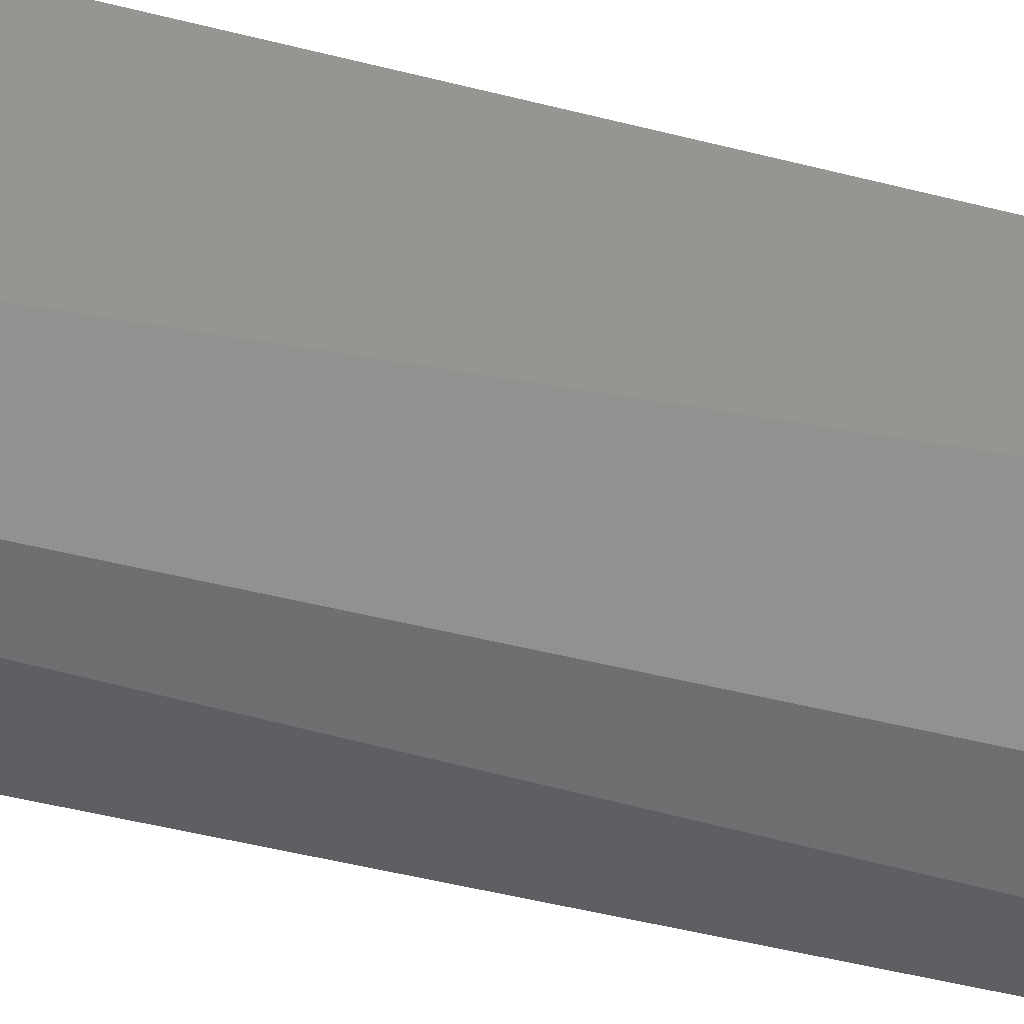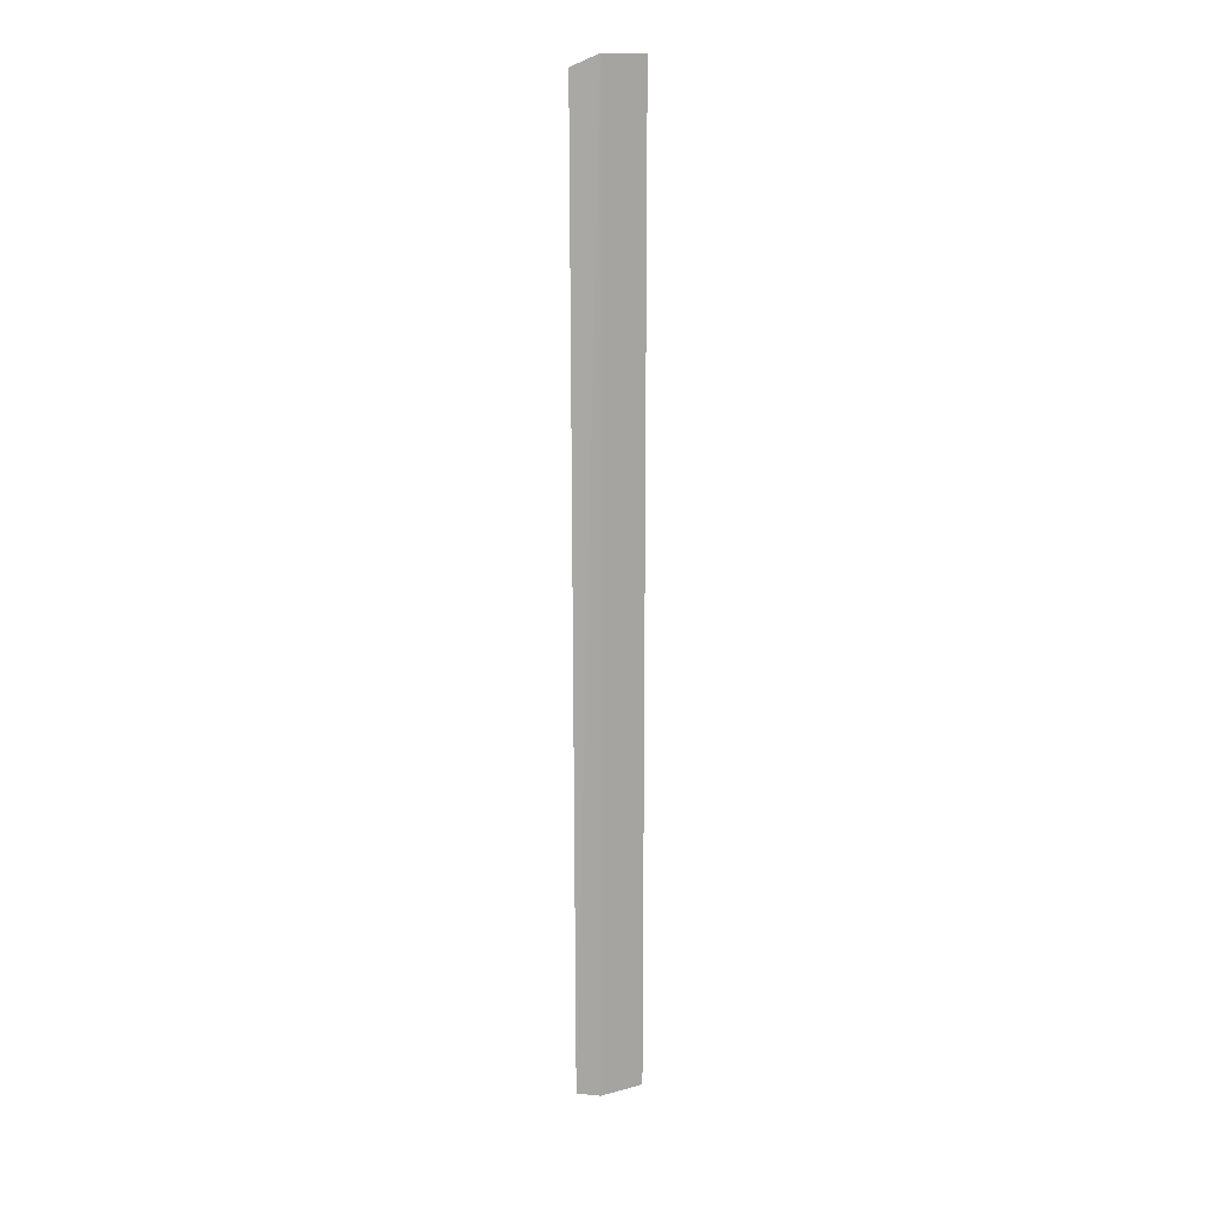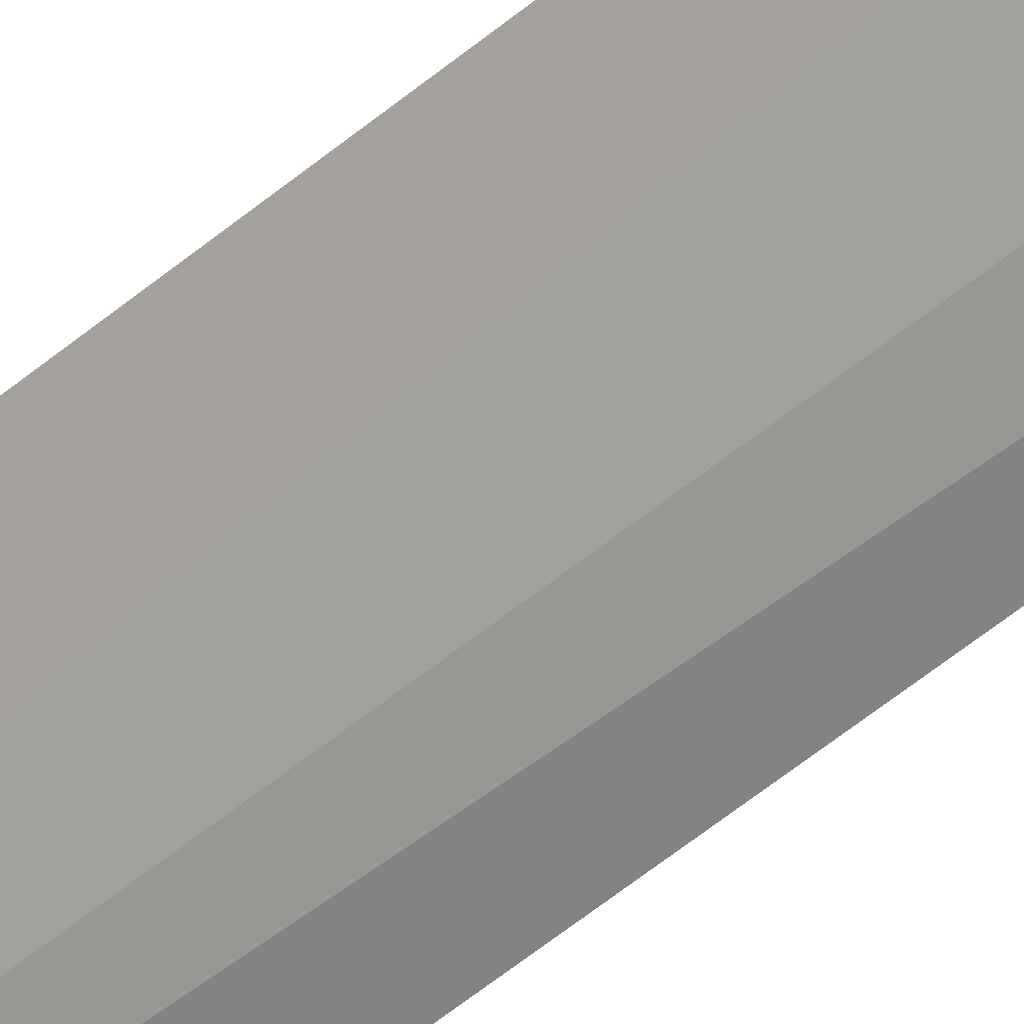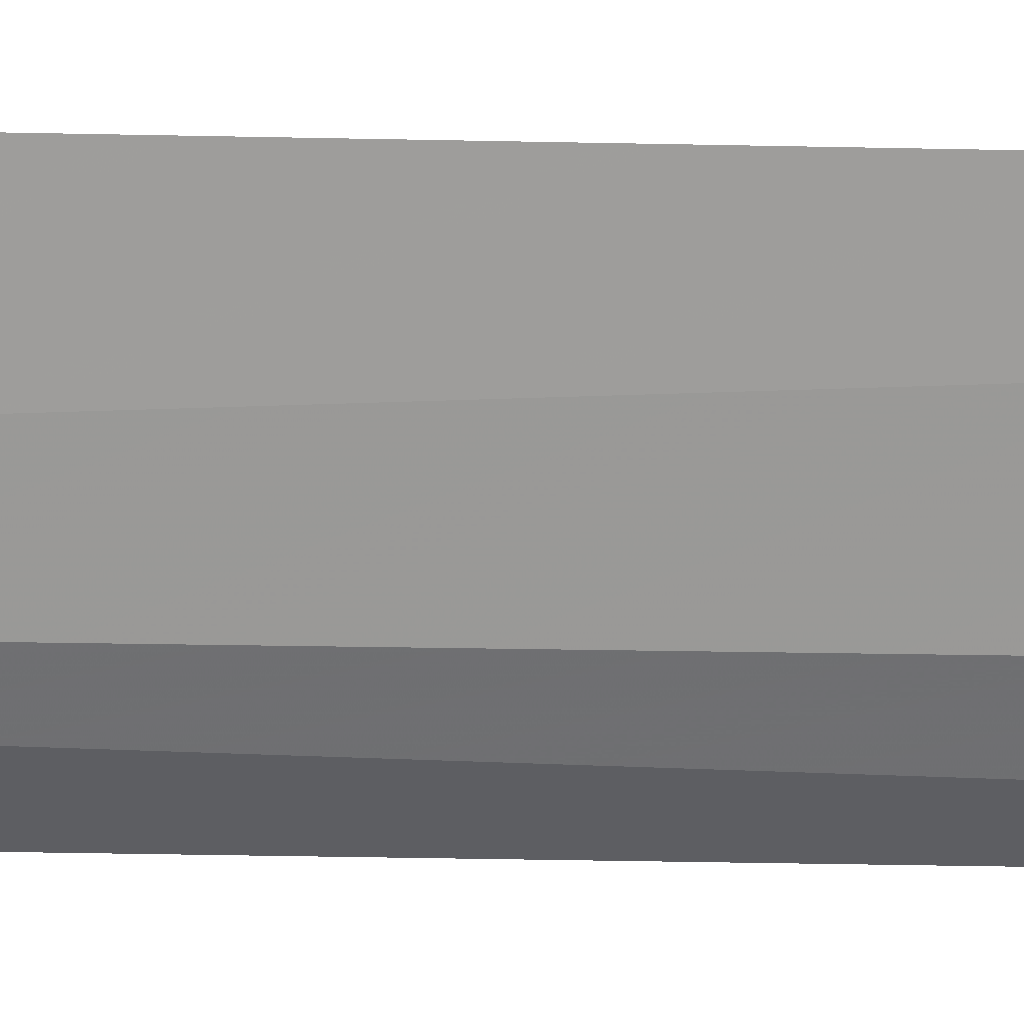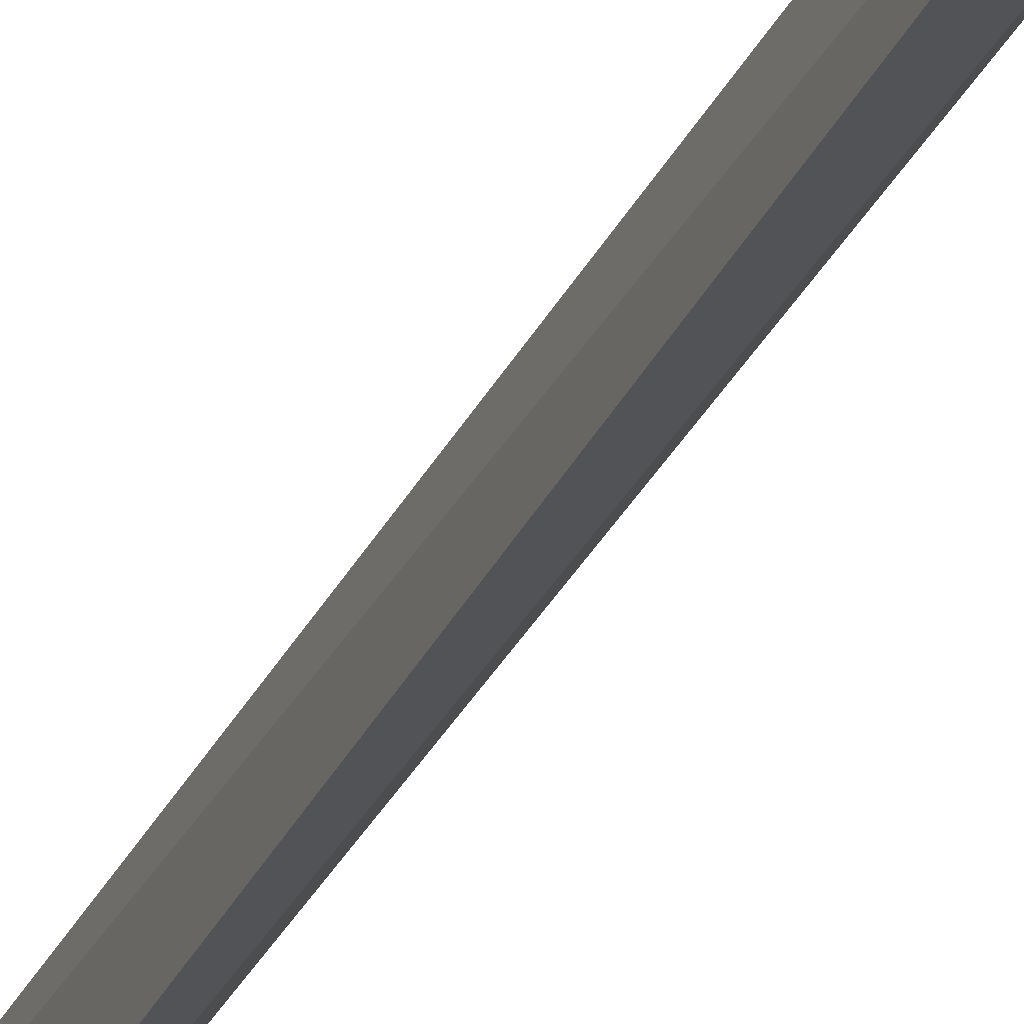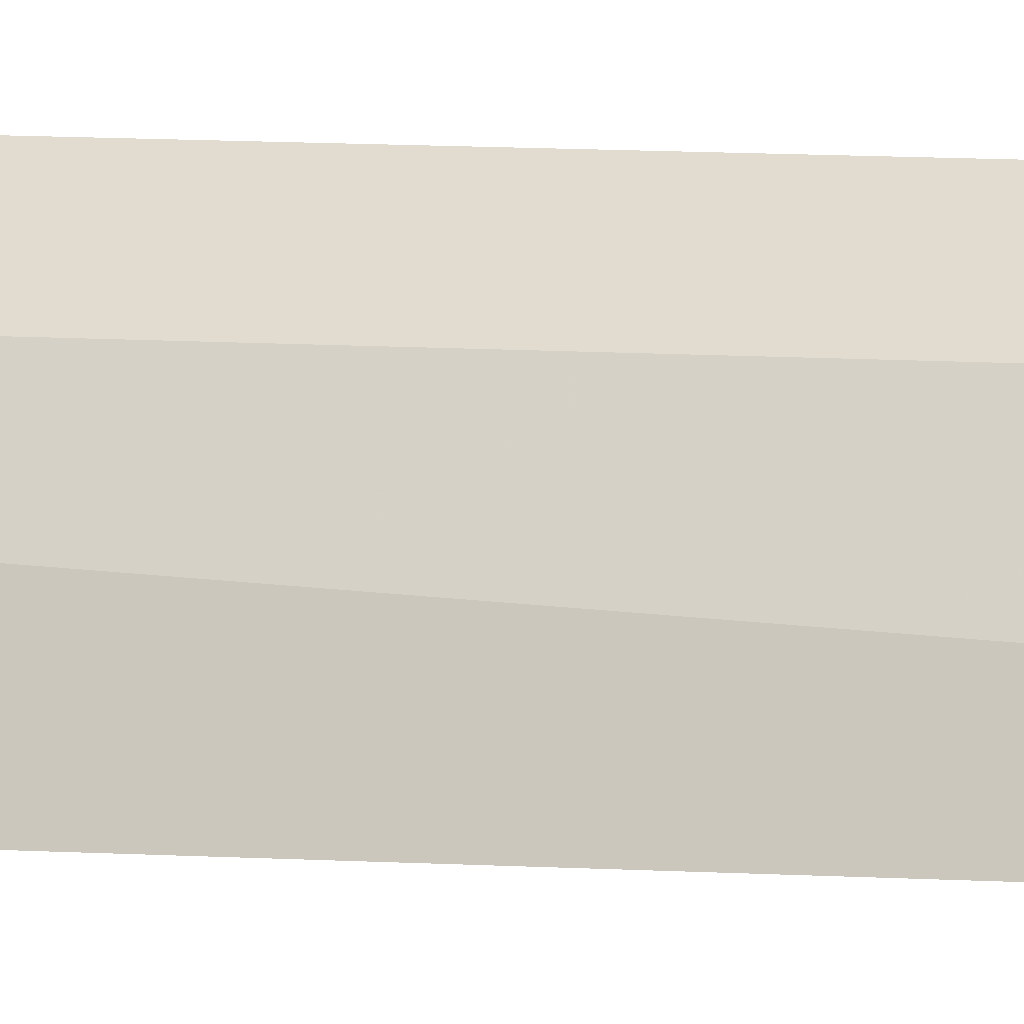
<metadata>
{"format":"obj","ext":"obj","renderer":"f3d","projection":"perspective","resolution":1024,"background":"white","views":[{"elev":-12.4,"azim":-134.8,"up":"+Z"},{"elev":15.4,"azim":-145.8,"up":"+Y"},{"elev":-41.5,"azim":-42.6,"up":"+Z"},{"elev":-5.5,"azim":-98.8,"up":"+Z"},{"elev":-19.2,"azim":165.4,"up":"+Z"},{"elev":5.6,"azim":106.4,"up":"+Z"}]}
</metadata>
<code>
v 0.05442 -0.1411 0.3521
v 0.0651 -0.1394 0.3347
v 0.06044 0.1378 0.3475
v 0.05442 0.1411 0.3521
v 0.06015 0.1412 0.3399
v 0.06044 -0.1378 0.3475
v 0.06051 -0.1411 0.34
v 0.06652 0.1378 0.3354
f 1 3 4
f 5 1 4
f 6 1 2
f 6 3 1
f 7 5 2
f 7 2 1
f 7 1 5
f 8 2 5
f 8 6 2
f 8 3 6
f 8 5 4
f 8 4 3

</code>
